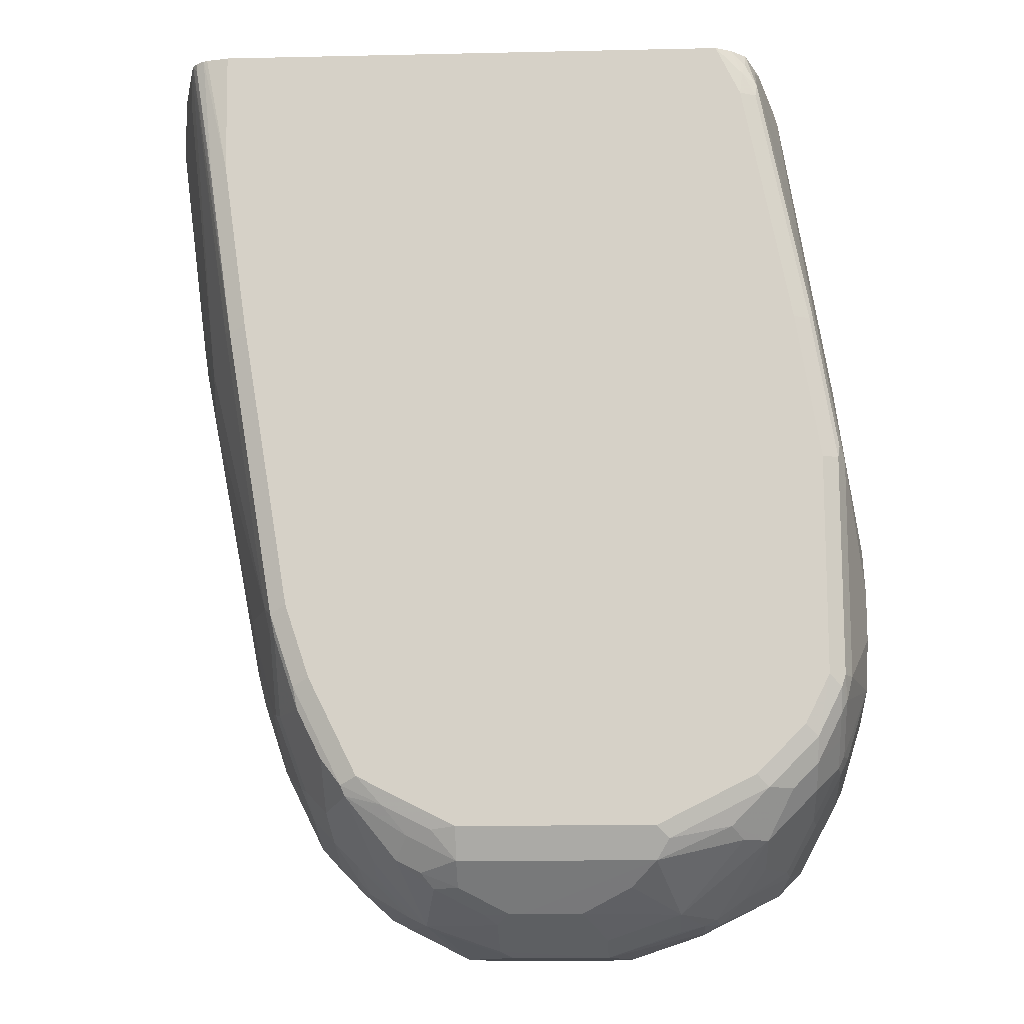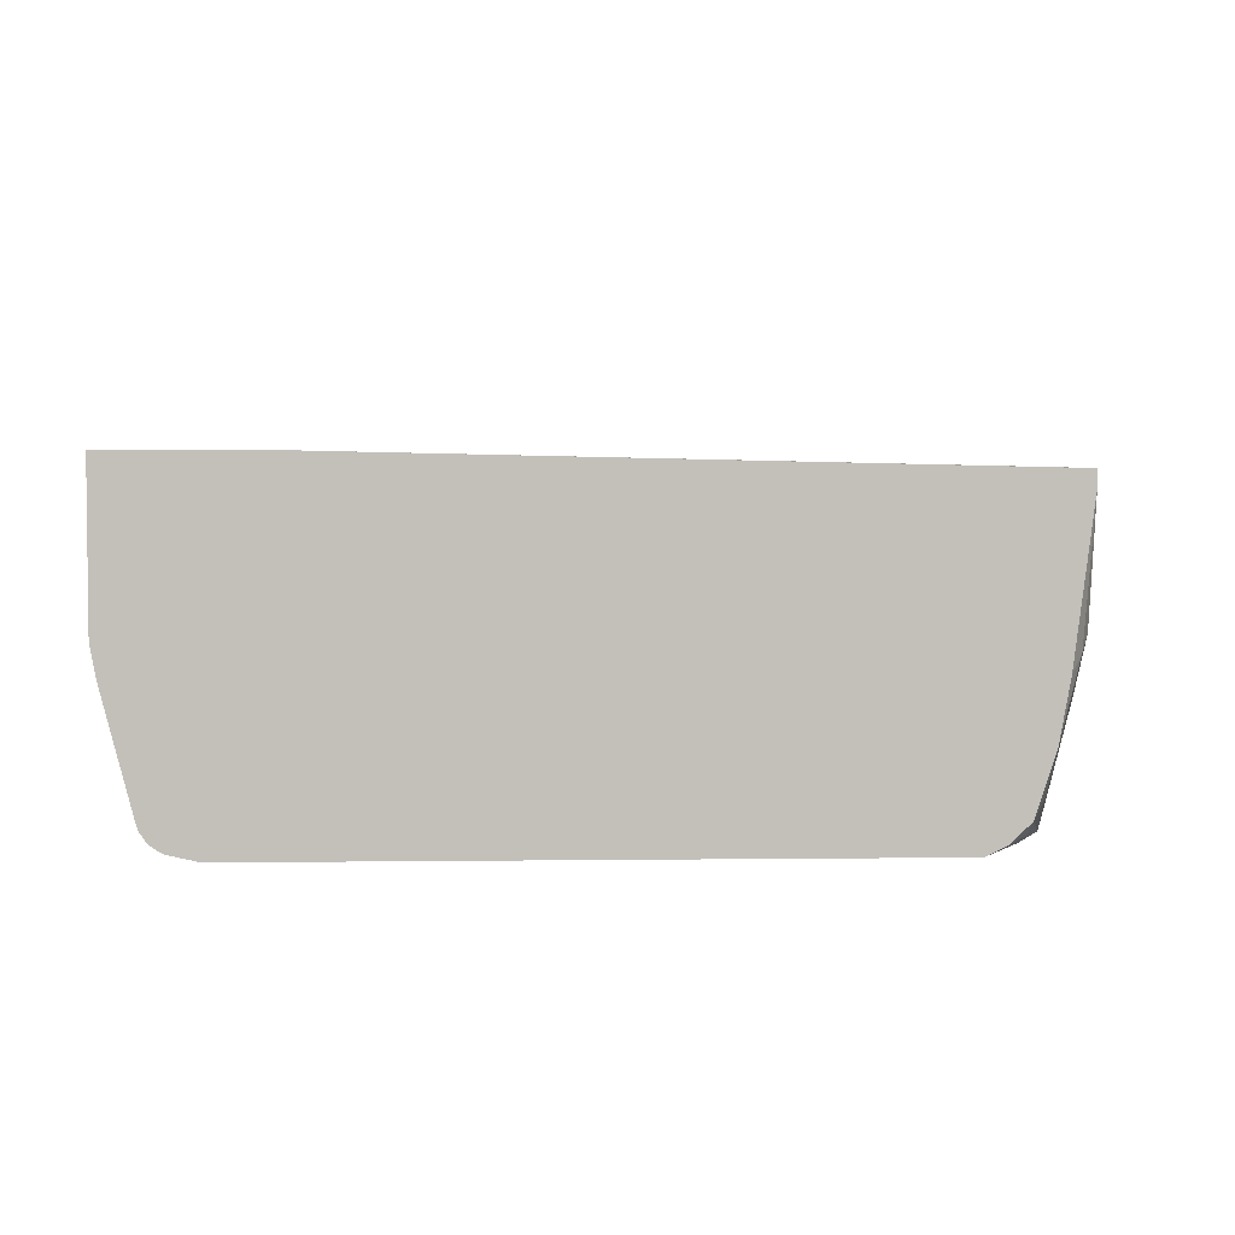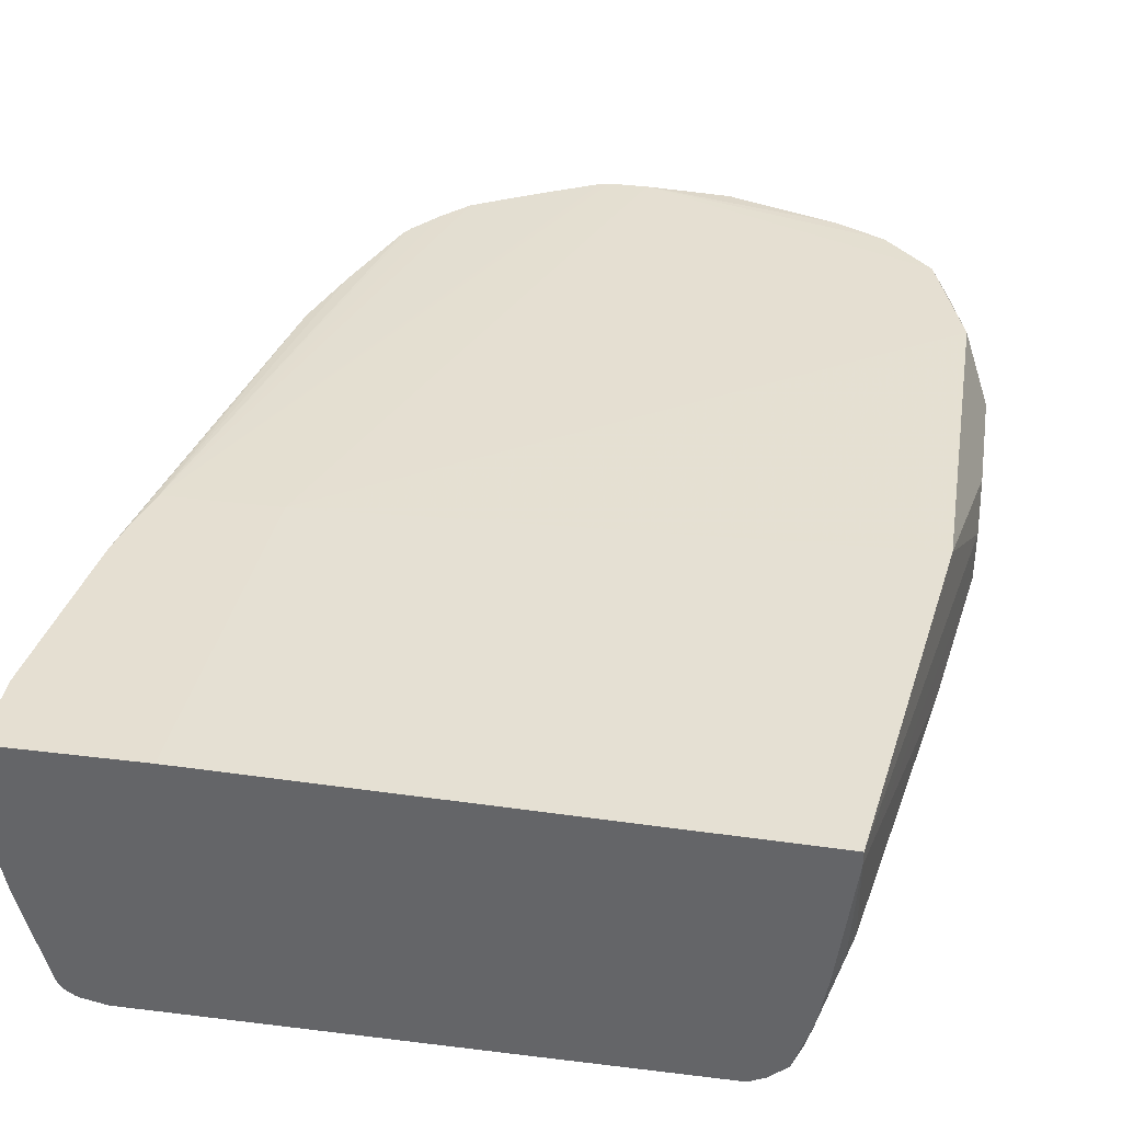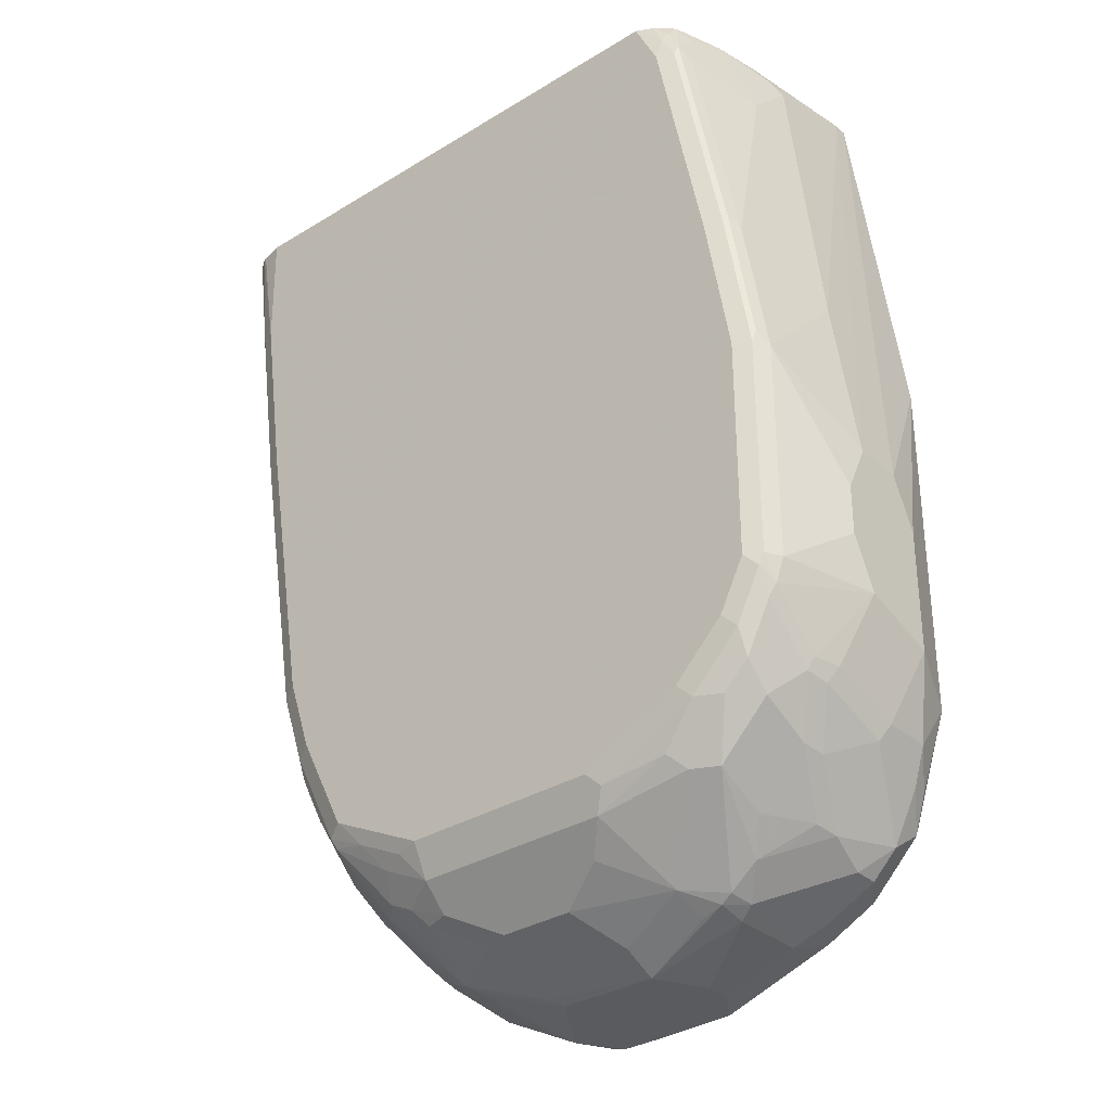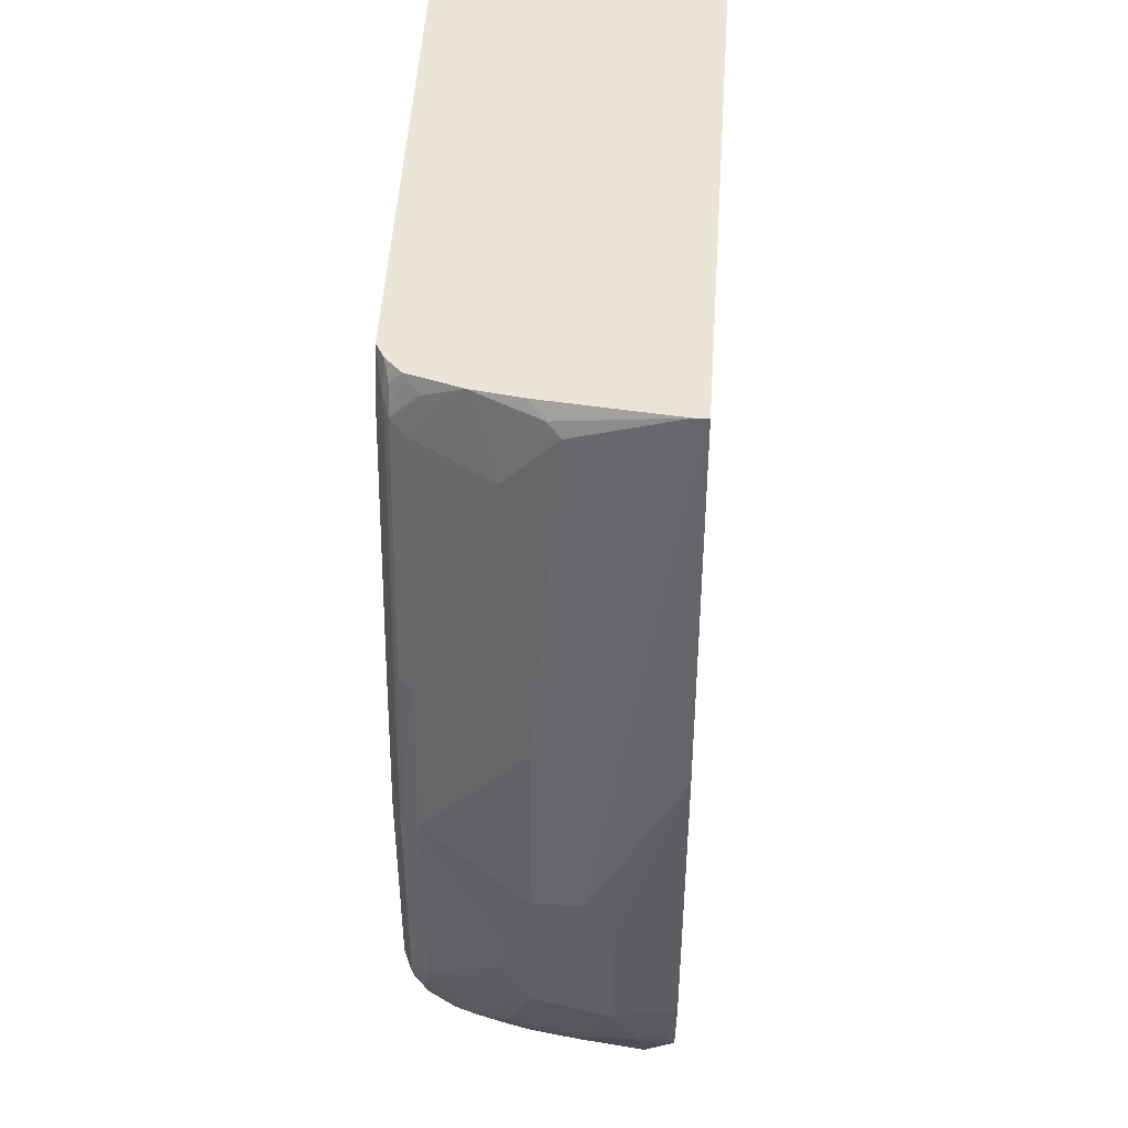
<metadata>
{"format":"obj","ext":"obj","renderer":"f3d","projection":"perspective","resolution":1024,"background":"white","views":[{"elev":-12.9,"azim":2.9,"up":"+Z"},{"elev":3.1,"azim":-2.8,"up":"+Y"},{"elev":37.3,"azim":9.0,"up":"+Y"},{"elev":-32.6,"azim":40.5,"up":"+Z"},{"elev":46.0,"azim":92.7,"up":"+Z"}]}
</metadata>
<code>
v -0.2099 -0.3961 -0.1028
v -1.025e-05 -0.3961 -0.7923
v 0.2293 -0.3961 -0.1029
v 0.3127 -0.3961 -0.6672
v 0.3127 -0.3961 -0.4795
v 0.2502 -0.3961 -0.146
v 0.2528 -0.3909 -0.1251
v 0.2432 -0.3892 -0.1029
v 0.2554 -0.3857 -0.1147
v 0.2658 -0.3857 -0.1356
v 0.2641 -0.3892 -0.146
v 0.3058 -0.3892 -0.3544
v 0.2919 -0.3961 -0.3544
v 0.3266 -0.3892 -0.4795
v 0.3075 -0.3857 -0.344
v 0.3284 -0.3857 -0.4691
v 0.3336 -0.3753 -0.4795
v 0.3266 -0.3892 -0.6672
v 0.3231 -0.3909 -0.6776
v 0.3284 -0.3779 -0.688
v 0.3336 -0.3753 -0.6672
v 0.3544 -0.3127 -0.6254
v 0.3544 -0.2919 -0.6672
v 0.3284 -0.3362 -0.7297
v 0.3336 -0.3127 -0.7297
v 0.3266 -0.3197 -0.7436
v 0.3231 -0.3388 -0.7401
v 0.3231 -0.3596 -0.7193
v 0.3231 -0.3805 -0.6984
v 0.3023 -0.3805 -0.7401
v 0.3023 -0.3596 -0.7609
v 0.2606 -0.3596 -0.8027
v 0.2814 -0.3805 -0.7609
v 0.2606 -0.3909 -0.7609
v 0.3023 -0.3909 -0.7193
v 0.2502 -0.3961 -0.7505
v 0.2919 -0.3961 -0.7088
v 0.1668 -0.3961 -0.7922
v 0.1772 -0.3909 -0.8027
v 0.2293 -0.3831 -0.7922
v 0.2398 -0.3701 -0.8027
v 0.1877 -0.3197 -0.8617
v 0.1668 -0.3822 -0.8201
v -1.025e-05 -0.3822 -0.82
v -1.025e-05 -0.3614 -0.8409
v 0.04169 -0.3405 -0.8618
v -0.02086 -0.3544 -0.8417
v -0.03128 -0.3648 -0.8287
v -0.05213 -0.3648 -0.8183
v -0.04171 -0.3822 -0.7992
v -0.0938 -0.3857 -0.7662
v -0.06256 -0.3909 -0.774
v -0.02086 -0.3909 -0.7948
v -0.08341 -0.3961 -0.7506
v -0.09729 -0.3892 -0.7575
v -0.1147 -0.344 -0.7766
v -0.07298 -0.344 -0.8183
v -0.1112 -0.3127 -0.7992
v -0.132 -0.2919 -0.7783
v -0.132 -0.2294 -0.7992
v -0.1459 -0.2919 -0.7506
v -0.1407 -0.3127 -0.7531
v -0.1355 -0.3232 -0.7557
v -0.1564 -0.344 -0.6932
v -0.1616 -0.3336 -0.6906
v -0.1564 -0.3857 -0.6307
v -0.1616 -0.3753 -0.6281
v -0.1824 -0.3127 -0.6281
v -0.1668 -0.3753 -0.6047
v -0.1598 -0.3892 -0.6116
v -0.1807 -0.3892 -0.4865
v -0.1876 -0.3961 -0.3544
v -0.1459 -0.3961 -0.6047
v -0.139 -0.3892 -0.6741
v -0.1355 -0.3857 -0.6932
v -0.1147 -0.3857 -0.7349
v -0.1251 -0.3961 -0.6671
v -0.2085 -0.3961 -0.2085
v -0.2015 -0.3892 -0.3614
v -0.2085 -0.3753 -0.3544
v -0.2293 -0.3127 -0.3753
v -0.2293 -0.2919 -0.417
v -0.1876 -0.3127 -0.6047
v -0.1876 -0.271 -0.6463
v -0.2502 -0.2293 -0.3544
v -0.1876 -0.2294 -0.6671
v -0.1668 -0.2294 -0.7297
v -0.1668 -0.3127 -0.688
v -0.132 -0.1876 -0.7992
v -0.0695 -0.2085 -0.8618
v -0.09035 -0.2502 -0.8409
v -0.1112 -0.2502 -0.82
v -0.0938 -0.2815 -0.8287
v -0.09035 -0.3127 -0.82
v -0.08341 -0.271 -0.8417
v -0.04865 -0.2919 -0.8618
v -0.06256 -0.3127 -0.8417
v -0.07298 -0.3232 -0.8287
v -0.03128 -0.3023 -0.8704
v -0.05213 -0.2189 -0.8704
v -0.01043 -0.2189 -0.8913
v -1.025e-05 -0.2085 -0.8965
v -0.02086 -0.2919 -0.8756
v 0.03126 -0.2815 -0.8913
v 0.03126 -0.3232 -0.8704
v 0.02084 -0.3336 -0.8626
v 0.1251 -0.271 -0.8965
v 0.05336 -0.3405 -0.8618
v 0.146 -0.3614 -0.8409
v 0.1043 -0.3405 -0.8617
v 0.1251 -0.2988 -0.8826
v 0.1877 -0.2919 -0.8756
v 0.2085 -0.2945 -0.8704
v 0.2085 -0.271 -0.8756
v 0.2224 -0.278 -0.8687
v 0.2085 -0.2085 -0.8756
v 0.146 -0.2293 -0.8965
v 0.1251 -0.1767 -0.8965
v 0.146 -0.2085 -0.8965
v 0.2188 -0.1767 -0.8651
v 0.2363 -0.2016 -0.8617
v 0.278 -0.2016 -0.8409
v 0.278 -0.2224 -0.8409
v 0.2988 -0.2016 -0.8201
v 0.2813 -0.1767 -0.8234
v 0.3023 -0.1772 -0.8027
v 0.302 -0.1767 -0.8024
v 0.05336 -0.1735 -0.8965
v 0.2605 -0.1767 -0.8442
v 0.2606 -0.1772 -0.8444
v 0.05336 -0.1767 -0.8965
v 0.04169 -0.271 -0.8965
v 0.02084 -0.1735 -0.8965
v -0.1393 -0.1669 -0.3827
v -0.2323 -0.1669 -0.3827
v -0.2502 -0.1669 -0.3126
v -0.2449 -0.1669 -0.3362
v -0.1876 -0.1735 -0.6463
v -0.1668 -0.1735 -0.7088
v -0.2085 -0.1876 -0.5629
v -0.2085 -0.1735 -0.5421
v -0.2502 -0.2085 -0.3544
v -0.271 -0.1669 -0.1667
v -0.271 -0.271 -0.146
v -0.2716 -0.1669 -0.1028
v -0.1548 -0.1669 -0.1028
v 0.3336 -0.1767 -0.417
v 0.3336 -0.1767 -0.7088
v 0.3544 -0.2293 -0.5837
v 0.3544 -0.2502 -0.5421
v 0.2919 -0.1767 -0.1029
v 0.2919 -0.1877 -0.1029
v 0.3544 -0.2919 -0.5421
v 0.3336 -0.2919 -0.3962
v 0.3127 -0.3753 -0.3544
v 0.2919 -0.271 -0.1251
v 0.2867 -0.2815 -0.1147
v 0.271 -0.3336 -0.1029
v 0.2783 -0.2933 -0.1029
v 0.2574 -0.3753 -0.1029
v 0.2658 -0.3648 -0.1147
v 0.271 -0.3753 -0.146
v 0.2919 -0.3127 -0.1668
v 0.257 -0.3762 -0.1029
v -0.2667 -0.2955 -0.1028
v -0.2445 -0.3787 -0.1028
v -0.2398 -0.3857 -0.1028
v -0.2293 -0.3918 -0.1028
v -0.2327 -0.3905 -0.1028
v -0.2224 -0.3892 -0.2154
v -0.2398 -0.3857 -0.1095
v -0.2459 -0.3753 -0.1028
v -0.2502 -0.3544 -0.1251
v -0.2502 -0.2502 -0.3336
v -0.271 -0.2725 -0.1028
v 0.3544 -0.3127 -0.5837
v 0.3544 -0.2293 -0.688
v 0.3336 -0.2502 -0.7505
v 0.3266 -0.2571 -0.7644
v 0.3058 -0.2988 -0.7853
v 0.3023 -0.3179 -0.7818
v 0.2849 -0.2571 -0.827
v 0.2571 -0.285 -0.8409
v 0.2814 -0.2763 -0.8235
v 0.2606 -0.3179 -0.8235
v 0.2432 -0.2988 -0.8478
v 0.2189 -0.2971 -0.8652
v 0.3336 -0.2085 -0.7505
v 0.3162 -0.1842 -0.7748
v 0.3197 -0.2016 -0.7783
v -0.1407 -0.1772 -0.7818
v -0.1379 -0.1735 -0.7855
v -0.1326 -0.1735 -0.7945
v -0.1112 -0.1735 -0.82
v -0.09035 -0.1735 -0.8409
v -0.06171 -0.1735 -0.8565
v -0.04432 -0.1876 -0.8704
v -0.03783 -0.1735 -0.8693
v 0.01328 -0.1735 -0.8948
v -0.002616 -0.1876 -0.8913
v -0.1824 -0.2919 -0.6489
f 162 163 158
f 159 146 158
f 162 158 10
f 158 161 10
f 158 160 161
f 158 1 160
f 158 146 1
f 159 157 152
f 159 152 146
f 154 156 155
f 157 158 156
f 157 156 152
f 154 152 156
f 154 155 17
f 154 17 153
f 154 153 152
f 152 153 150
f 152 150 151
f 162 155 163
f 152 151 146
f 159 158 157
f 162 10 155
f 146 145 1
f 15 17 155
f 147 146 151
f 169 168 167
f 169 167 171
f 169 171 170
f 169 170 78
f 169 78 168
f 168 78 1
f 168 1 167
f 167 1 166
f 166 1 165
f 165 1 145
f 8 1 3
f 164 160 1
f 164 1 8
f 164 8 9
f 164 9 10
f 164 10 160
f 161 160 10
f 163 156 158
f 163 155 156
f 15 10 12
f 15 155 10
f 147 151 150
f 133 131 102
f 147 149 148
f 167 166 171
f 102 131 132
f 102 132 103
f 103 132 104
f 107 104 132
f 107 132 131
f 107 131 118
f 118 131 128
f 118 128 120
f 129 120 128
f 129 130 120
f 121 120 130
f 122 121 130
f 122 130 129
f 125 122 129
f 125 129 128
f 125 128 127
f 125 127 126
f 125 126 124
f 125 124 122
f 122 124 123
f 133 128 131
f 133 134 128
f 135 134 133
f 135 136 134
f 147 148 134
f 147 134 146
f 146 134 145
f 136 145 134
f 143 145 136
f 143 144 145
f 143 85 144
f 140 86 85
f 142 140 85
f 142 85 143
f 147 150 149
f 142 143 136
f 141 140 136
f 141 136 138
f 141 138 140
f 138 86 140
f 138 87 86
f 138 139 87
f 138 135 139
f 137 135 138
f 137 138 136
f 137 136 135
f 142 136 140
f 79 171 166
f 182 180 181
f 170 79 78
f 193 194 89
f 193 89 192
f 193 192 135
f 135 192 139
f 191 139 192
f 191 192 89
f 191 89 87
f 191 87 139
f 150 153 149
f 177 149 153
f 177 148 149
f 127 128 134
f 127 134 148
f 127 148 126
f 190 188 124
f 190 124 126
f 190 126 188
f 189 188 126
f 189 126 148
f 189 148 188
f 188 148 177
f 193 135 194
f 178 188 177
f 135 195 194
f 196 197 195
f 122 123 115
f 13 6 5
f 201 65 68
f 201 68 84
f 201 84 65
f 57 49 51
f 57 99 49
f 49 99 47
f 194 195 89
f 89 195 90
f 197 90 195
f 200 102 90
f 200 90 197
f 200 197 198
f 200 198 199
f 200 199 102
f 133 102 199
f 135 133 199
f 135 199 198
f 196 135 198
f 196 198 197
f 196 195 135
f 178 124 188
f 178 179 124
f 180 124 179
f 23 178 177
f 23 177 22
f 22 177 153
f 176 17 22
f 176 22 153
f 176 153 17
f 175 165 145
f 175 145 144
f 175 144 165
f 172 166 165
f 172 165 144
f 173 172 144
f 174 144 85
f 174 85 82
f 174 82 144
f 81 144 82
f 81 173 144
f 81 172 173
f 81 80 172
f 80 166 172
f 80 79 166
f 23 25 178
f 26 178 25
f 26 179 178
f 26 180 179
f 183 115 123
f 186 185 32
f 187 186 32
f 187 32 42
f 187 42 113
f 187 113 115
f 187 115 186
f 186 115 183
f 184 186 183
f 184 185 186
f 170 171 79
f 184 32 185
f 181 26 27
f 181 27 31
f 181 31 32
f 181 32 184
f 182 181 184
f 182 184 183
f 182 183 123
f 182 123 124
f 182 124 180
f 181 180 26
f 27 28 31
f 122 115 116
f 35 37 36
f 121 116 120
f 50 49 48
f 48 49 47
f 48 47 45
f 45 47 46
f 45 46 43
f 45 43 44
f 44 43 2
f 38 4 2
f 38 2 43
f 38 43 39
f 40 39 43
f 41 40 43
f 41 43 42
f 41 42 32
f 41 32 40
f 34 40 32
f 34 39 40
f 34 36 39
f 36 38 39
f 36 4 38
f 37 4 36
f 50 51 49
f 29 20 19
f 50 44 52
f 48 45 44
f 67 69 68
f 67 68 65
f 67 65 66
f 66 65 64
f 64 65 63
f 64 63 56
f 59 56 63
f 59 63 62
f 59 62 61
f 59 61 60
f 59 60 58
f 59 58 56
f 56 58 57
f 56 57 51
f 56 51 55
f 51 52 55
f 52 54 55
f 52 2 54
f 53 44 2
f 53 2 52
f 53 52 44
f 50 48 44
f 70 69 67
f 30 29 19
f 35 19 4
f 14 18 17
f 16 14 17
f 16 17 15
f 16 15 14
f 14 15 12
f 14 12 5
f 12 13 5
f 12 6 13
f 11 7 6
f 11 6 12
f 11 12 10
f 11 10 7
f 7 10 9
f 7 9 8
f 7 8 3
f 7 3 6
f 6 3 5
f 5 3 4
f 4 3 2
f 2 3 1
f 122 116 121
f 14 5 18
f 35 30 19
f 18 5 4
f 20 18 19
f 35 4 37
f 35 36 34
f 35 34 30
f 33 30 34
f 33 34 32
f 33 32 30
f 30 32 31
f 30 31 28
f 30 28 29
f 29 28 20
f 24 20 28
f 24 28 27
f 24 27 26
f 24 26 25
f 24 25 23
f 24 23 20
f 21 20 23
f 21 23 22
f 21 22 17
f 21 17 18
f 21 18 20
f 18 4 19
f 70 71 69
f 50 52 51
f 70 73 72
f 106 105 46
f 106 46 47
f 106 47 99
f 106 99 105
f 99 104 105
f 99 103 104
f 101 103 99
f 101 102 103
f 101 90 102
f 91 90 96
f 100 96 90
f 100 90 101
f 100 101 99
f 100 99 96
f 97 96 99
f 97 99 57
f 97 57 98
f 94 57 58
f 94 98 57
f 94 97 98
f 94 96 97
f 46 105 104
f 94 95 96
f 70 72 71
f 46 108 43
f 116 118 120
f 119 118 116
f 119 116 117
f 119 117 118
f 117 107 118
f 114 107 117
f 114 117 116
f 114 116 115
f 114 115 113
f 114 113 107
f 112 107 113
f 112 113 42
f 112 42 107
f 111 108 107
f 111 107 42
f 111 42 110
f 111 110 108
f 109 108 110
f 109 110 42
f 109 42 43
f 109 43 108
f 46 107 108
f 95 91 96
f 46 104 107
f 93 91 95
f 69 79 80
f 69 71 79
f 71 72 79
f 72 78 79
f 72 73 78
f 78 73 1
f 73 2 1
f 54 2 73
f 77 54 73
f 74 54 77
f 69 80 81
f 74 55 54
f 76 56 55
f 76 55 74
f 76 74 75
f 76 75 64
f 66 64 75
f 66 75 74
f 70 67 66
f 70 66 74
f 93 92 91
f 70 74 73
f 76 64 56
f 69 81 82
f 74 77 73
f 83 69 82
f 93 95 94
f 93 94 58
f 93 58 92
f 60 92 58
f 60 91 92
f 60 90 91
f 60 87 89
f 61 87 60
f 61 88 87
f 62 63 65
f 60 89 90
f 61 65 88
f 88 65 84
f 88 84 87
f 87 84 86
f 84 85 86
f 84 82 85
f 83 82 84
f 83 68 69
f 61 62 65
f 83 84 68

</code>
